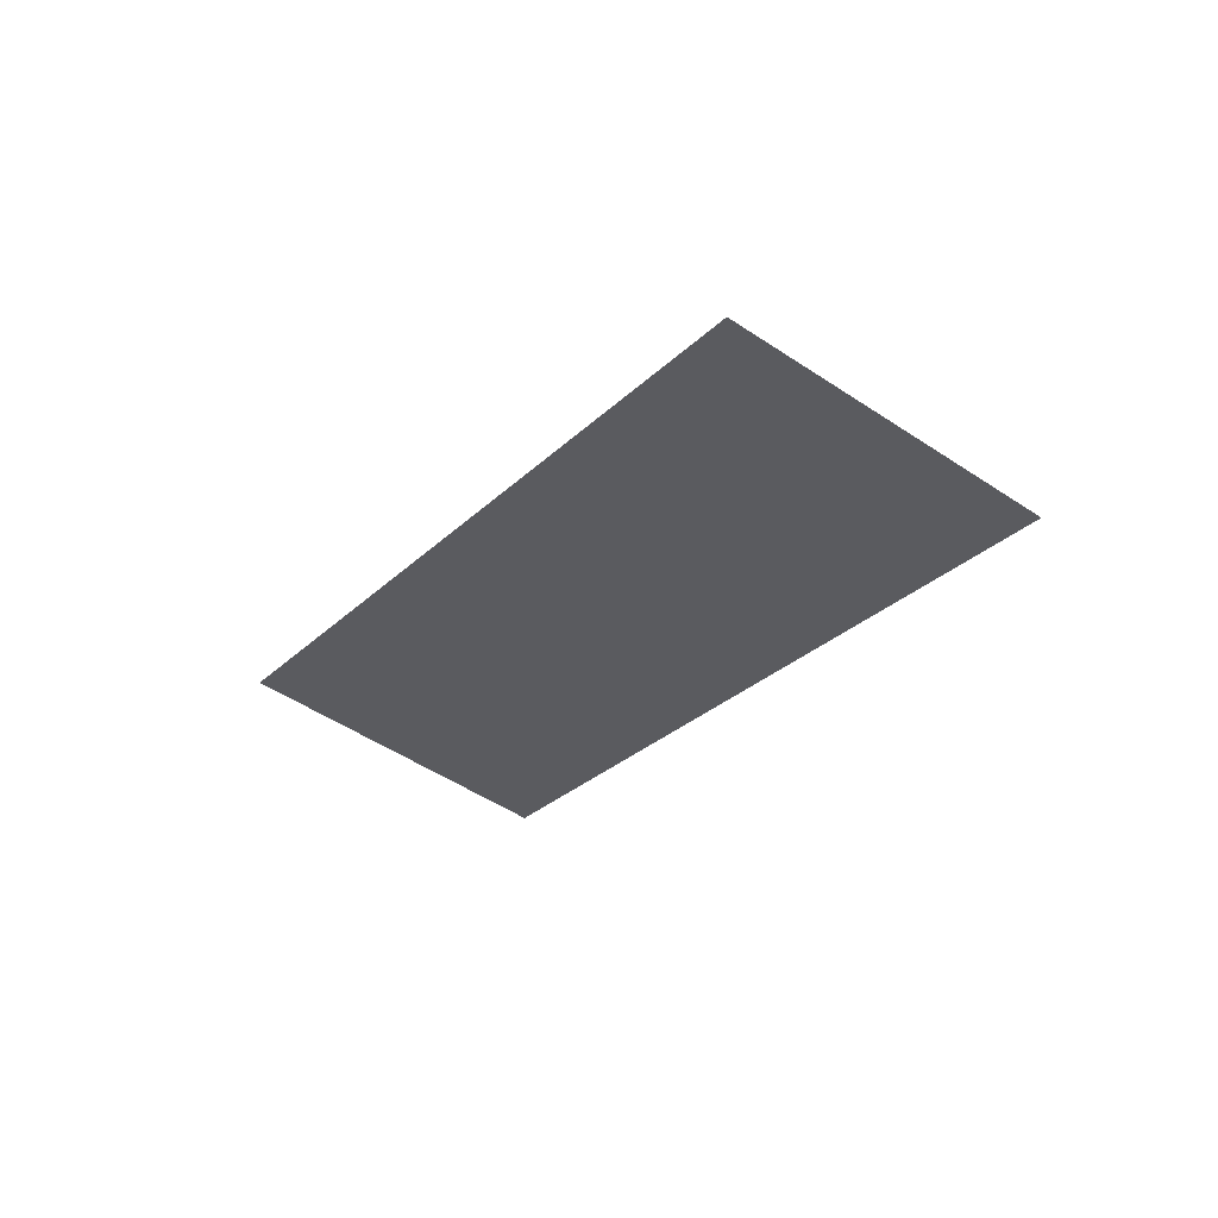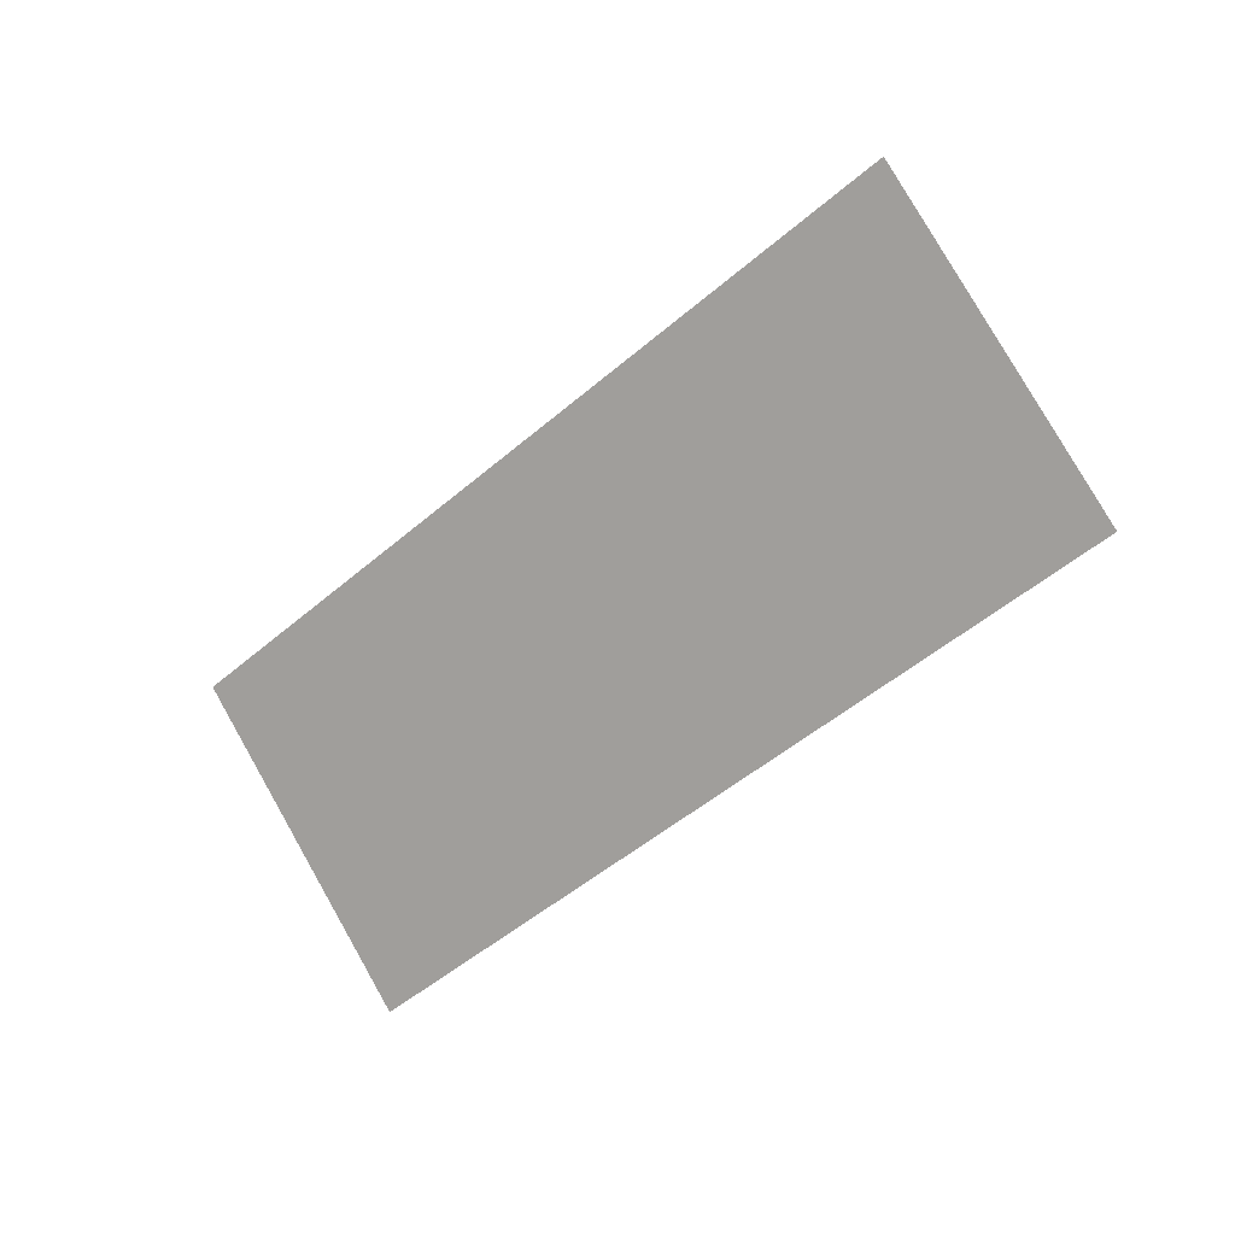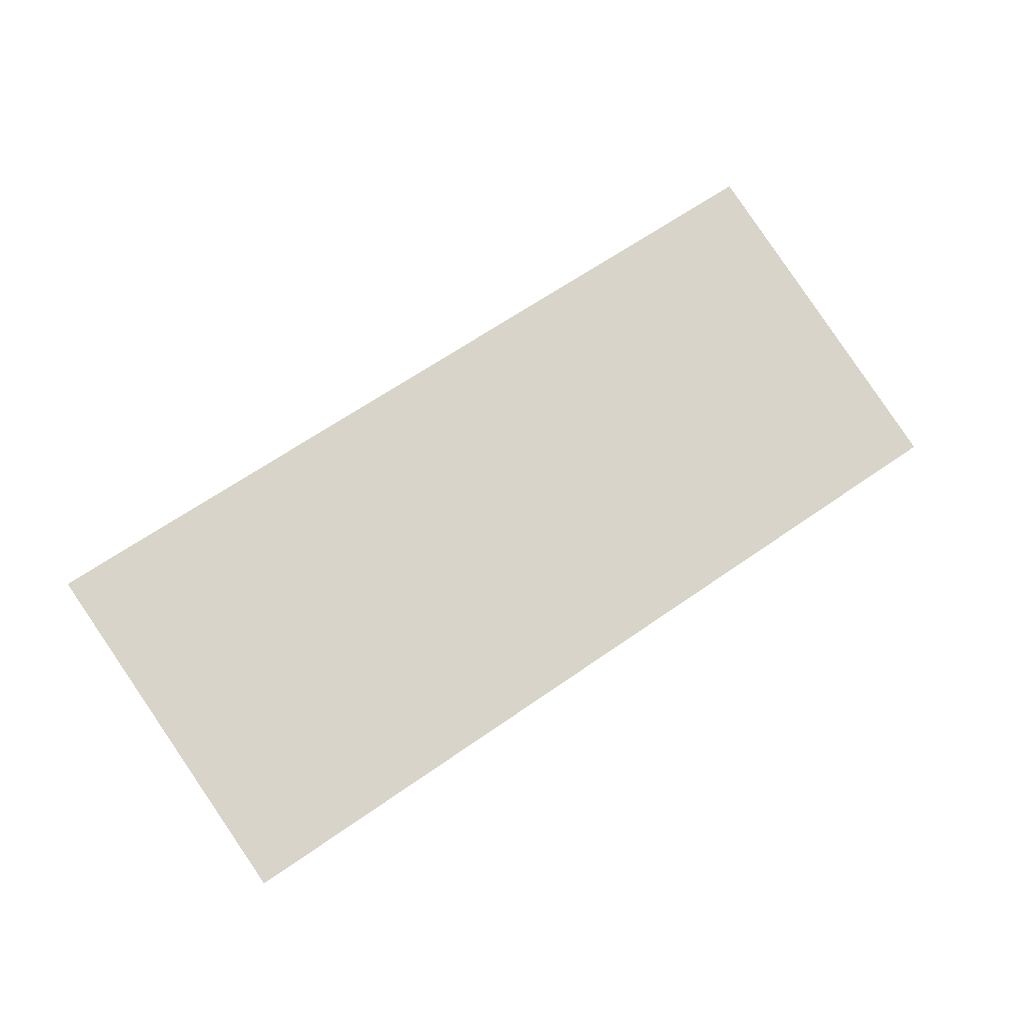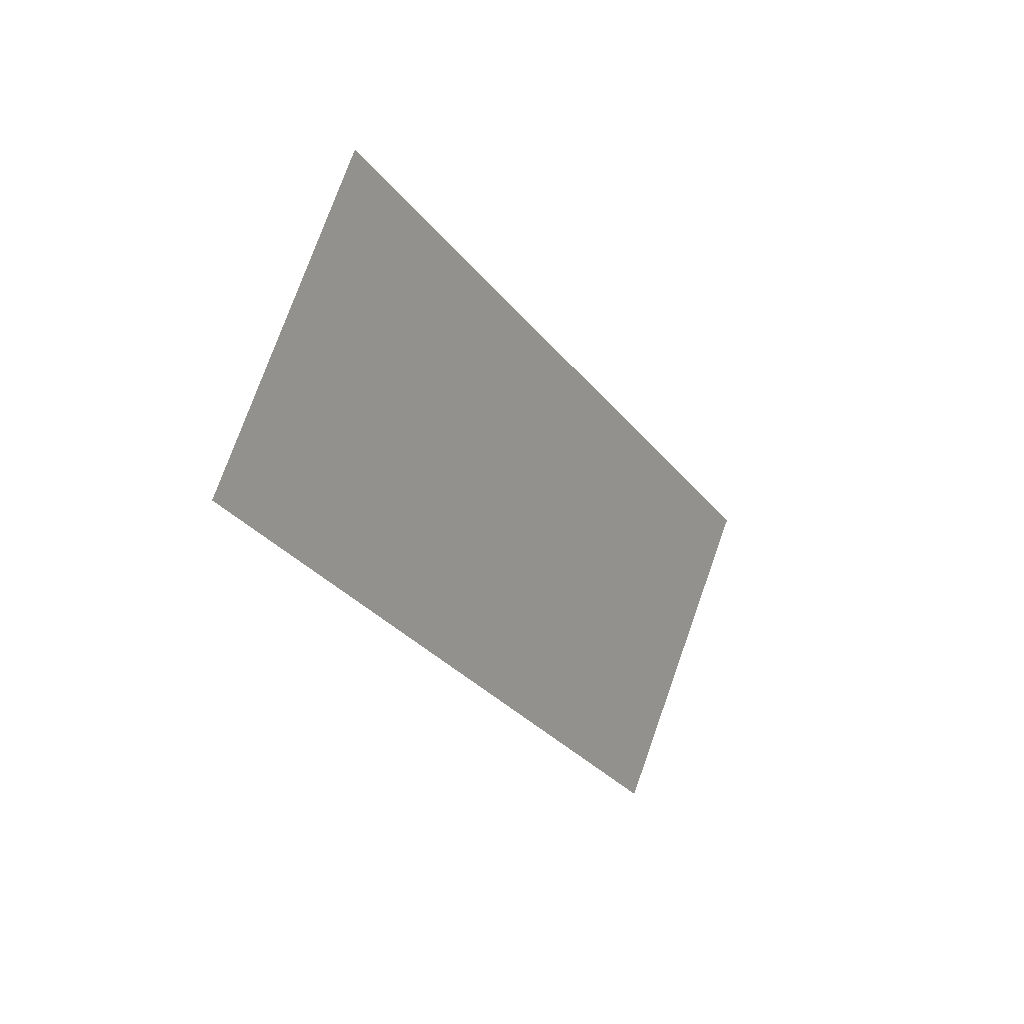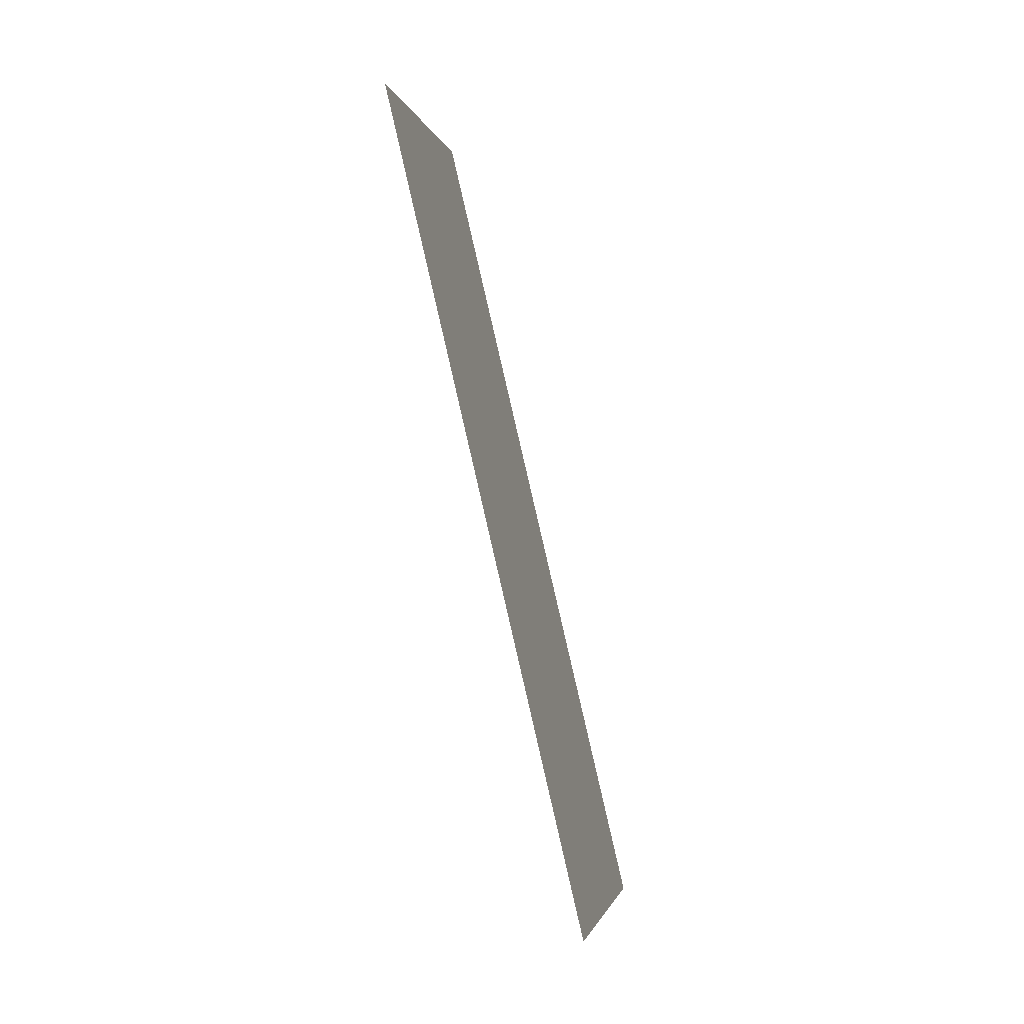
<metadata>
{"format":"obj","ext":"obj","renderer":"f3d","projection":"perspective","resolution":1024,"background":"white","views":[{"elev":55.3,"azim":100.8,"up":"+Y"},{"elev":7.9,"azim":-59.3,"up":"+Z"},{"elev":-15.2,"azim":-101.8,"up":"+Z"},{"elev":13.6,"azim":35.5,"up":"+Z"},{"elev":-57.5,"azim":16.0,"up":"+Z"}]}
</metadata>
<code>
o mesh36/mesh36-geometry#mesh36-geometry
v -0.03285 -0.3168 0.264
v -0.03285 -0.3128 0.2697
v -0.03285 -0.3306 0.2736
v -0.03285 -0.3266 0.2794
f 1 2 3
f 3 2 1
f 1 4 2
f 2 4 1
f 2 4 3
f 3 4 2
f 1 3 4
f 4 3 1

</code>
